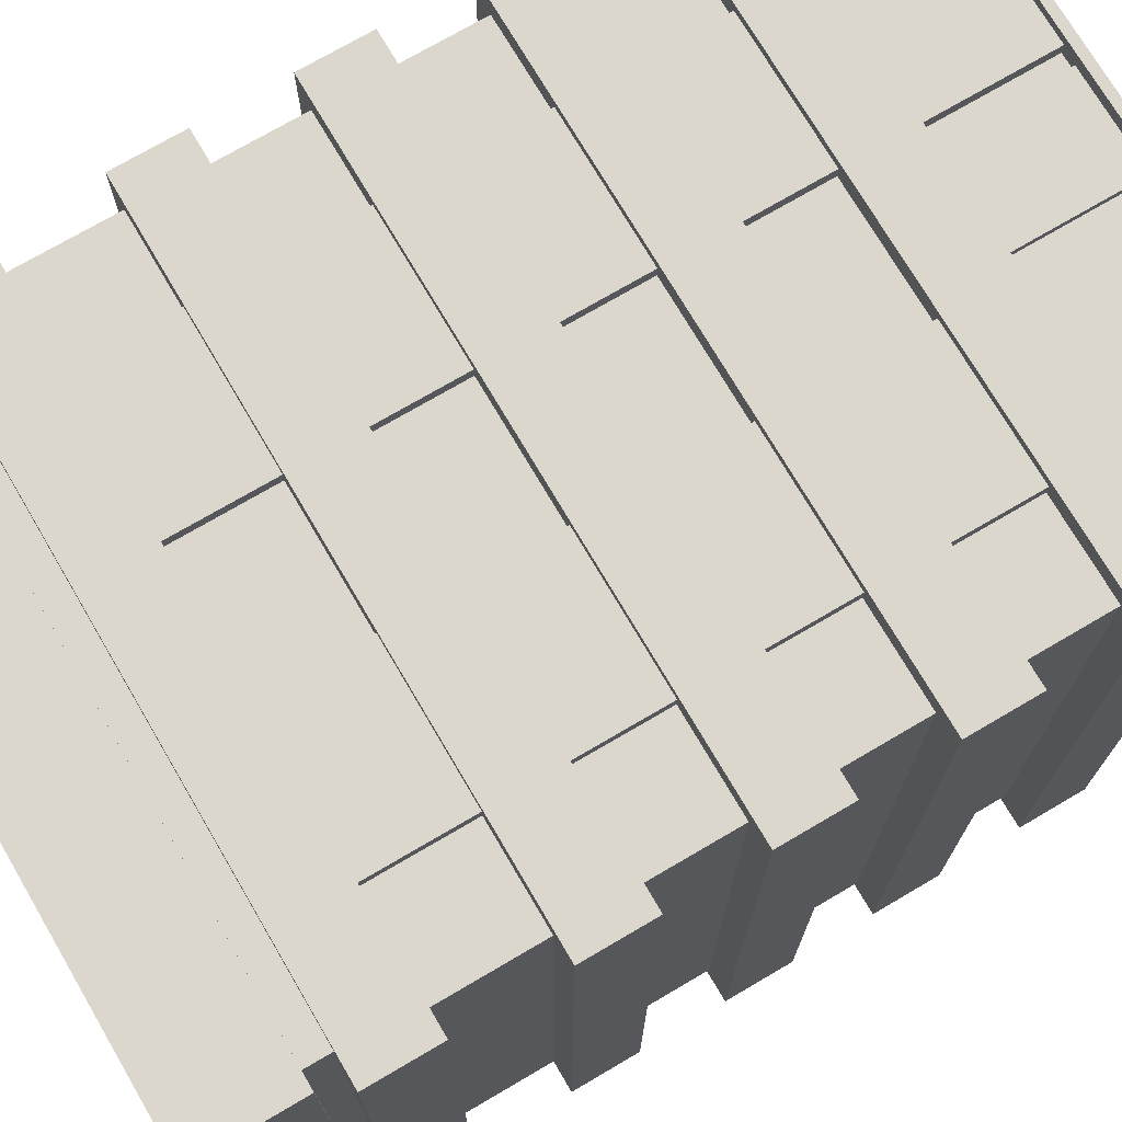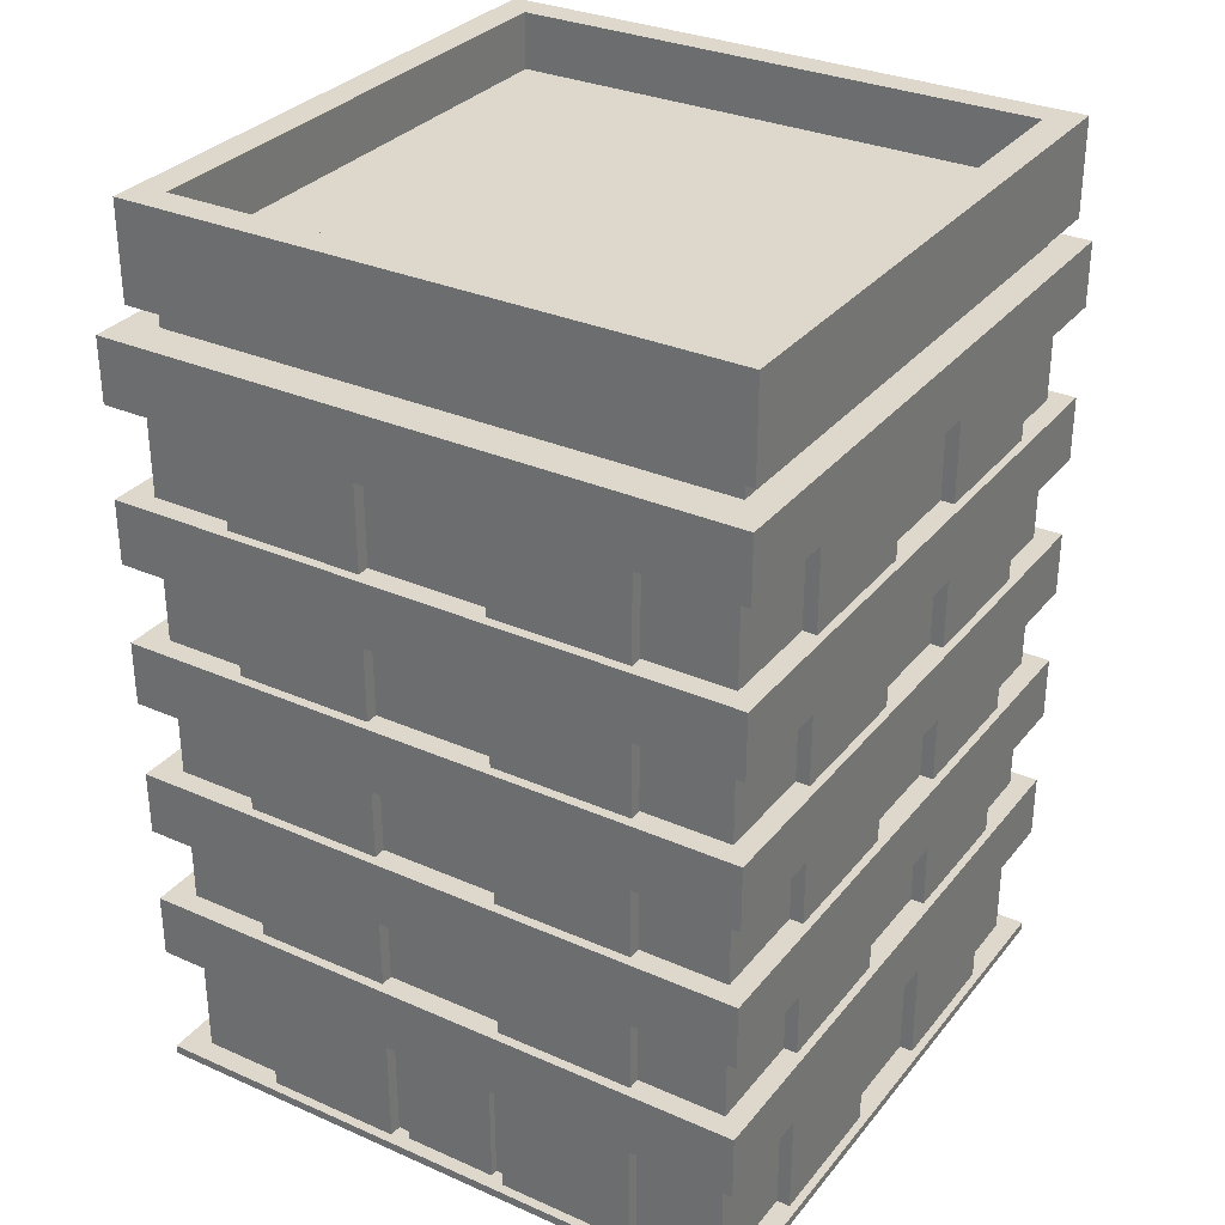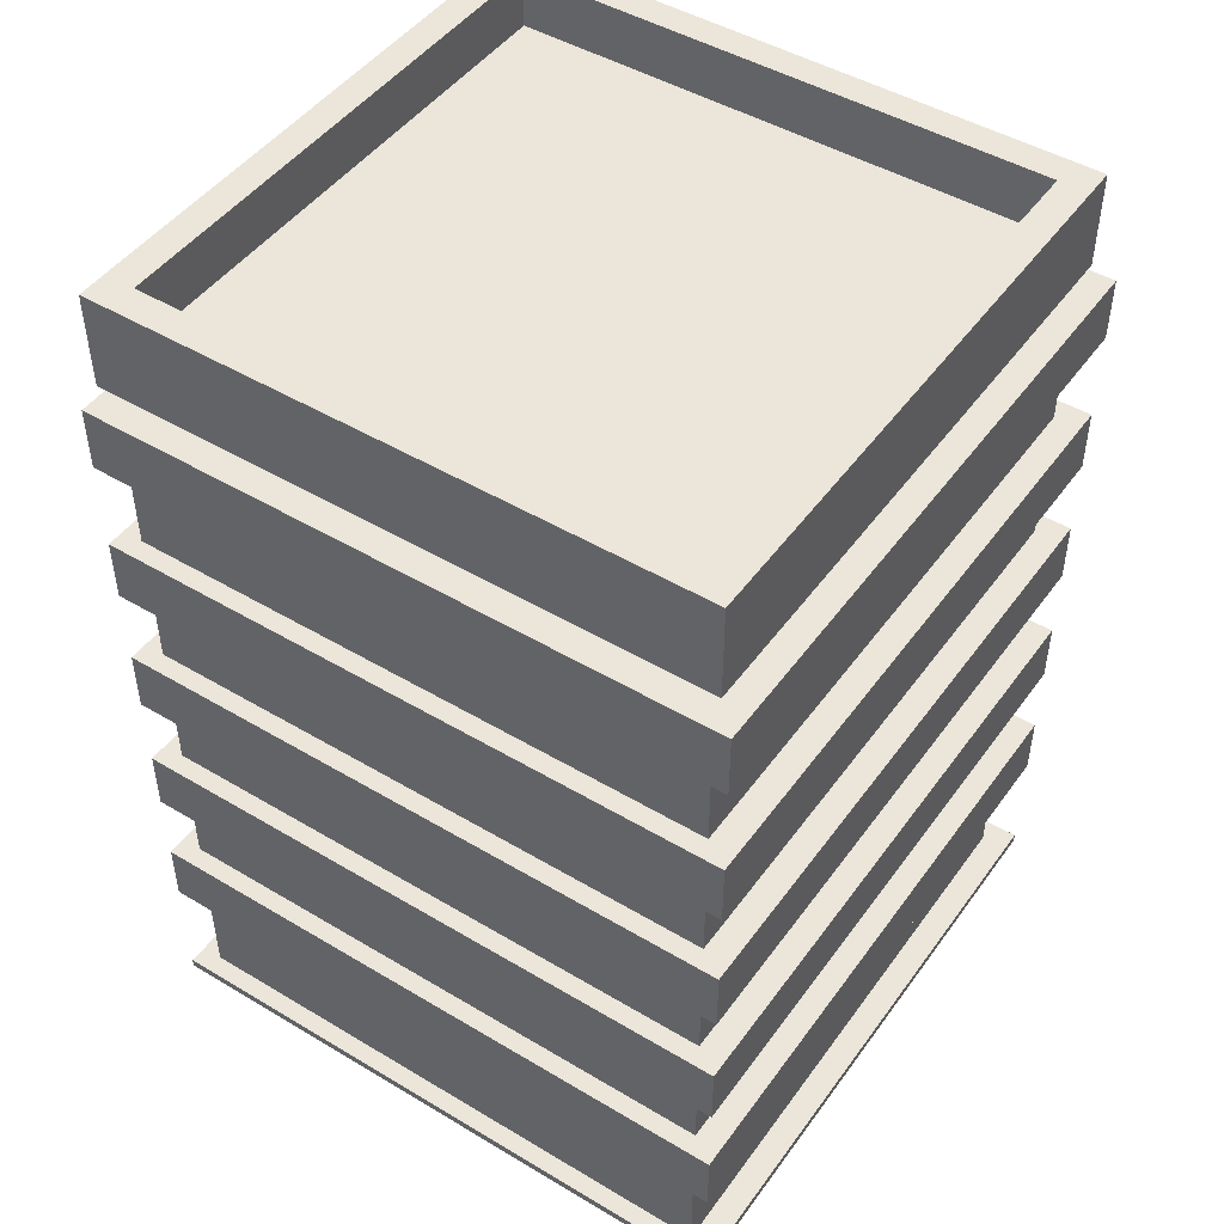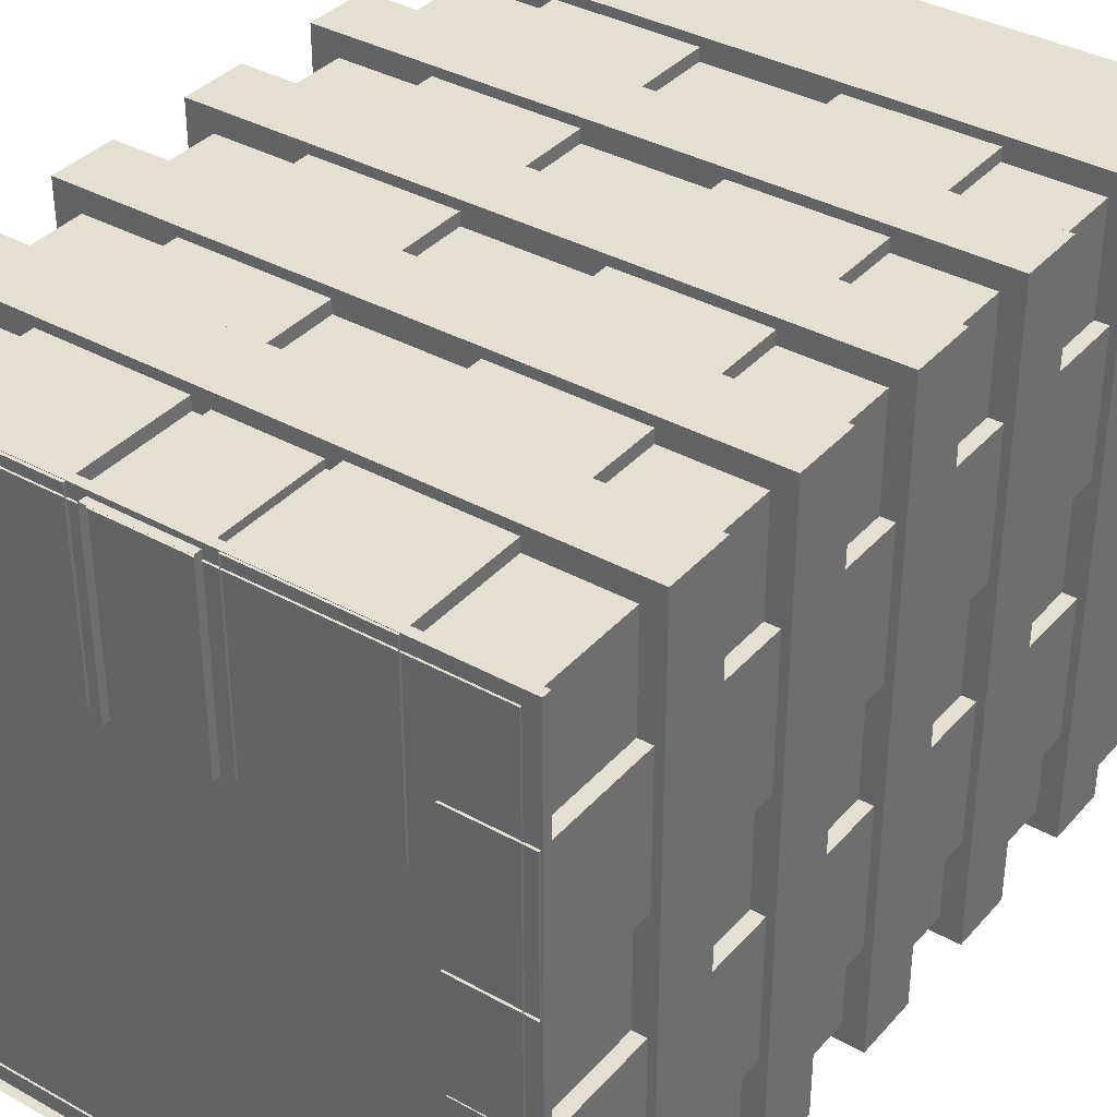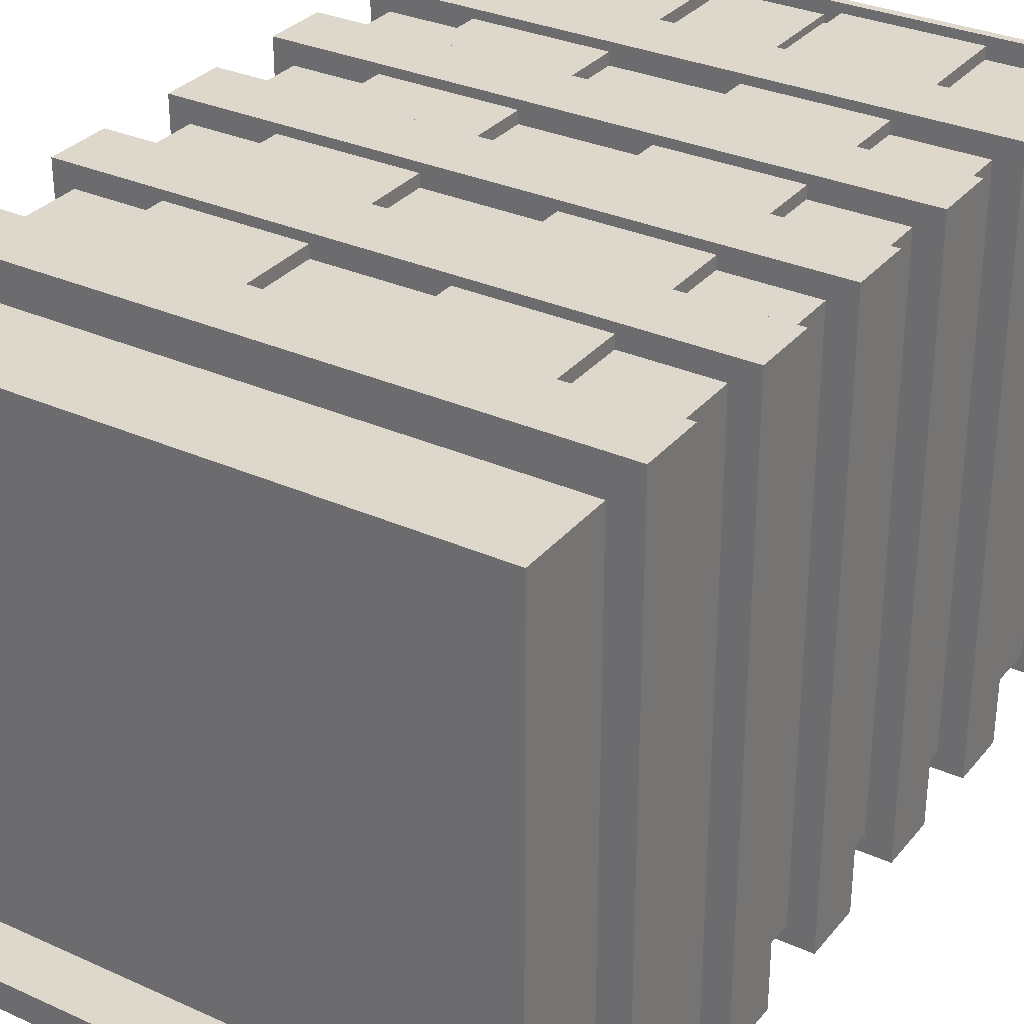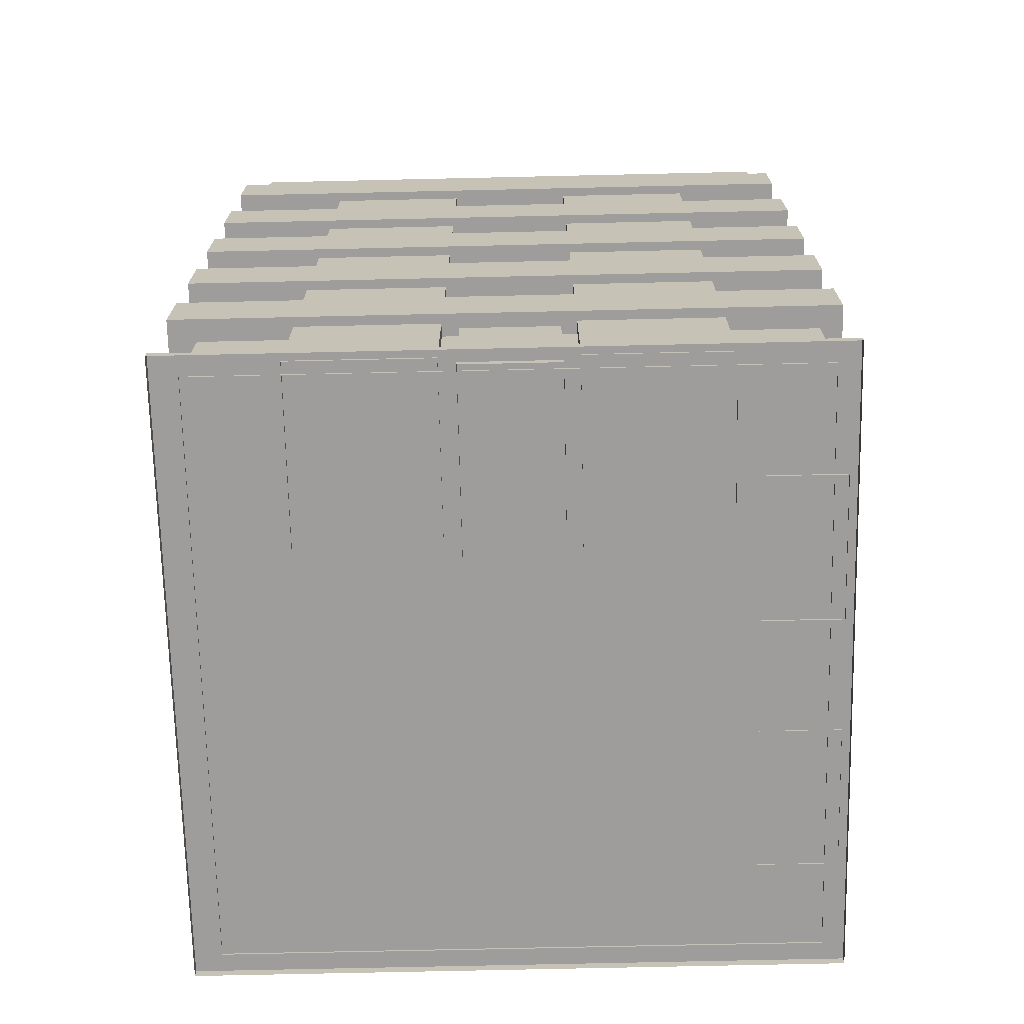
<metadata>
{"format":"obj","ext":"obj","renderer":"f3d","projection":"perspective","resolution":1024,"background":"white","views":[{"elev":73.4,"azim":-120.4,"up":"+Z"},{"elev":31.5,"azim":31.9,"up":"+Y"},{"elev":47.2,"azim":-146.0,"up":"+Y"},{"elev":36.6,"azim":35.8,"up":"+Z"},{"elev":31.5,"azim":-147.5,"up":"+Z"},{"elev":-70.6,"azim":1.3,"up":"+Y"}]}
</metadata>
<code>
g default
v -7.123 0.2426 -2.175
v -6.599 0.2426 -2.175
v -6.599 1.285 -2.175
v -7.123 1.285 -2.175
v -6.599 0.2426 -3.175
v -6.599 1.285 -3.175
v -7.123 0.2426 -3.175
v -7.123 1.285 -3.175
v -5.62 0.2784 -4.184
v -5.193 0.2784 -4.184
v -5.193 4.417 -4.184
v -5.62 4.417 -4.184
v -5.62 4.417 -4.958
v -5.193 4.417 -4.958
v -5.193 0.2784 -4.958
v -5.62 0.2784 -4.958
v -5.62 0.2722 -2.791
v -5.193 0.2722 -2.791
v -5.193 4.417 -2.791
v -5.62 4.417 -2.791
v -5.62 4.417 -3.566
v -5.193 4.417 -3.566
v -5.193 0.2722 -3.566
v -5.62 0.2722 -3.566
v -6.516 0.2724 -2.149
v -5.753 0.2724 -2.149
v -5.753 4.417 -2.149
v -6.516 4.417 -2.149
v -5.753 0.2724 -3.149
v -5.753 4.417 -3.149
v -6.516 0.2724 -3.149
v -6.516 4.417 -3.149
v -7.979 0.2688 -2.149
v -7.215 0.2688 -2.149
v -7.215 4.417 -2.149
v -7.979 4.417 -2.149
v -7.215 0.2688 -3.149
v -7.215 4.417 -3.149
v -7.979 0.2688 -3.149
v -7.979 4.417 -3.149
v -8.629 0.939 -2.097
v -5.15 0.939 -2.097
v -5.15 1.298 -2.097
v -8.629 1.298 -2.097
v -5.15 1.298 -5.537
v -8.629 1.298 -5.537
v -5.15 0.939 -5.537
v -8.629 0.939 -5.537
v -8.629 1.737 -2.097
v -5.15 1.737 -2.097
v -5.15 2.096 -2.097
v -8.629 2.096 -2.097
v -5.15 2.096 -5.537
v -8.629 2.096 -5.537
v -5.15 1.737 -5.537
v -8.629 1.737 -5.537
v -8.629 2.529 -2.097
v -5.15 2.529 -2.097
v -5.15 2.889 -2.097
v -8.629 2.889 -2.097
v -5.15 2.889 -5.537
v -8.629 2.889 -5.537
v -5.15 2.529 -5.537
v -8.629 2.529 -5.537
v -8.629 3.34 -2.097
v -5.15 3.34 -2.097
v -5.15 3.699 -2.097
v -8.629 3.699 -2.097
v -5.15 3.699 -5.537
v -8.629 3.699 -5.537
v -5.15 3.34 -5.537
v -8.629 3.34 -5.537
v -8.629 4.209 -2.097
v -5.15 4.209 -2.097
v -8.629 4.569 -2.097
v -5.15 4.569 -2.097
v -8.629 4.569 -5.537
v -5.15 4.569 -5.537
v -8.629 4.209 -5.537
v -5.15 4.209 -5.537
v -8.629 3.34 -2.097
v -5.15 3.34 -2.097
v -8.629 3.699 -2.097
v -5.15 3.699 -2.097
v -8.629 3.699 -5.537
v -5.15 3.699 -5.537
v -8.629 3.34 -5.537
v -5.15 3.34 -5.537
v -8.629 2.529 -2.097
v -5.15 2.529 -2.097
v -8.629 2.889 -2.097
v -5.15 2.889 -2.097
v -8.629 2.889 -5.537
v -5.15 2.889 -5.537
v -8.629 2.529 -5.537
v -5.15 2.529 -5.537
v -8.629 1.737 -2.097
v -5.15 1.737 -2.097
v -8.629 2.096 -2.097
v -5.15 2.096 -2.097
v -8.629 2.096 -5.537
v -5.15 2.096 -5.537
v -8.629 1.737 -5.537
v -5.15 1.737 -5.537
v -8.629 0.939 -2.097
v -5.15 0.939 -2.097
v -8.629 1.298 -2.097
v -5.15 1.298 -2.097
v -8.629 1.298 -5.537
v -5.15 1.298 -5.537
v -8.629 0.939 -5.537
v -5.15 0.939 -5.537
v -7.979 0.2688 -2.149
v -7.215 0.2688 -2.149
v -7.979 4.417 -2.149
v -7.215 4.417 -2.149
v -7.979 4.417 -3.149
v -7.215 4.417 -3.149
v -7.979 0.2688 -3.149
v -7.215 0.2688 -3.149
v -6.516 0.2724 -2.149
v -5.753 0.2724 -2.149
v -6.516 4.417 -2.149
v -5.753 4.417 -2.149
v -6.516 4.417 -3.149
v -5.753 4.417 -3.149
v -6.516 0.2724 -3.149
v -5.753 0.2724 -3.149
v -5.62 0.2722 -2.791
v -5.193 0.2722 -2.791
v -5.62 4.417 -2.791
v -5.193 4.417 -2.791
v -5.62 4.417 -3.566
v -5.193 4.417 -3.566
v -5.62 0.2722 -3.566
v -5.193 0.2722 -3.566
v -5.62 0.2784 -4.184
v -5.193 0.2784 -4.184
v -5.62 4.417 -4.184
v -5.193 4.417 -4.184
v -5.62 4.417 -4.958
v -5.193 4.417 -4.958
v -5.62 0.2784 -4.958
v -5.193 0.2784 -4.958
v -7.123 0.2426 -2.175
v -6.599 0.2426 -2.175
v -7.123 1.285 -2.175
v -6.599 1.285 -2.175
v -7.123 1.285 -3.175
v -6.599 1.285 -3.175
v -7.123 0.2426 -3.175
v -6.599 0.2426 -3.175
v -8.43 4.257 -2.314
v -5.314 4.257 -2.314
v -5.314 4.755 -2.314
v -8.43 4.755 -2.314
v -8.43 4.755 -5.368
v -5.314 4.755 -5.368
v -5.314 4.257 -5.368
v -8.43 4.257 -5.368
v -8.537 4.7 -2.209
v -5.208 4.7 -2.209
v -5.208 5.233 -2.209
v -8.537 5.233 -2.209
v -8.367 4.918 -2.376
v -5.378 4.918 -2.376
v -5.378 4.918 -5.306
v -8.367 4.918 -5.306
v -8.537 5.233 -5.473
v -5.208 5.233 -5.473
v -5.208 4.7 -5.473
v -8.537 4.7 -5.473
v -5.378 5.233 -2.376
v -8.367 5.233 -2.376
v -5.378 5.233 -5.306
v -8.367 5.233 -5.306
v -8.629 0.2353 -2.097
v -5.15 0.2353 -2.097
v -5.15 0.2841 -2.097
v -8.629 0.2841 -2.097
v -5.15 0.2841 -5.537
v -8.629 0.2841 -5.537
v -5.15 0.2353 -5.537
v -8.629 0.2353 -5.537
v -8.481 0.2739 -2.218
v -5.266 0.2739 -2.218
v -8.481 4.437 -2.218
v -5.266 4.437 -2.218
v -8.481 4.437 -5.433
v -5.266 4.437 -5.433
v -8.481 0.2739 -5.433
v -5.266 0.2739 -5.433
v -8.629 0.2353 -2.097
v -5.15 0.2353 -2.097
v -8.629 0.2841 -2.097
v -5.15 0.2841 -2.097
v -8.629 0.2841 -5.537
v -5.15 0.2841 -5.537
v -8.629 0.2353 -5.537
v -5.15 0.2353 -5.537
v -8.537 4.7 -2.209
v -5.208 4.7 -2.209
v -8.537 5.233 -2.209
v -5.208 5.233 -2.209
v -8.537 5.233 -5.473
v -5.208 5.233 -5.473
v -8.537 4.7 -5.473
v -5.208 4.7 -5.473
v -8.367 5.233 -2.376
v -5.378 5.233 -2.376
v -5.378 5.233 -5.306
v -8.367 5.233 -5.306
v -8.367 4.918 -2.376
v -5.378 4.918 -2.376
v -5.378 4.918 -5.306
v -8.367 4.918 -5.306
v -8.43 4.257 -2.314
v -5.314 4.257 -2.314
v -8.43 4.755 -2.314
v -5.314 4.755 -2.314
v -8.43 4.755 -5.368
v -5.314 4.755 -5.368
v -8.43 4.257 -5.368
v -5.314 4.257 -5.368
g texture_finish_now:pCube241 city
f 1 2 3 4
f 2 5 6 3
f 7 1 4 8
f 9 10 11 12
f 13 14 15 16
f 10 15 14 11
f 17 18 19 20
f 21 22 23 24
f 18 23 22 19
f 25 26 27 28
f 26 29 30 27
f 31 25 28 32
f 33 34 35 36
f 34 37 38 35
f 39 33 36 40
f 41 42 43 44
f 44 43 45 46
f 46 45 47 48
f 48 47 42 41
f 42 47 45 43
f 48 41 44 46
f 49 50 51 52
f 52 51 53 54
f 54 53 55 56
f 56 55 50 49
f 50 55 53 51
f 56 49 52 54
f 57 58 59 60
f 60 59 61 62
f 62 61 63 64
f 64 63 58 57
f 58 63 61 59
f 64 57 60 62
f 65 66 67 68
f 68 67 69 70
f 70 69 71 72
f 72 71 66 65
f 66 71 69 67
f 72 65 68 70
f 73 74 76 75
f 75 76 78 77
f 77 78 80 79
f 79 80 74 73
f 74 80 78 76
f 79 73 75 77
f 153 154 155 156
f 157 158 159 160
f 154 159 158 155
f 160 153 156 157
f 161 162 163 164
f 165 166 167 168
f 169 170 171 172
f 172 171 162 161
f 162 171 170 163
f 172 161 164 169
f 164 163 173 174
f 163 170 175 173
f 170 169 176 175
f 169 164 174 176
f 174 173 166 165
f 173 175 167 166
f 175 176 168 167
f 176 174 165 168
f 177 178 179 180
f 180 179 181 182
f 182 181 183 184
f 178 183 181 179
f 184 177 180 182
f 185 186 188 187
f 187 188 190 189
f 189 190 192 191
f 186 192 190 188
f 191 185 187 189

</code>
